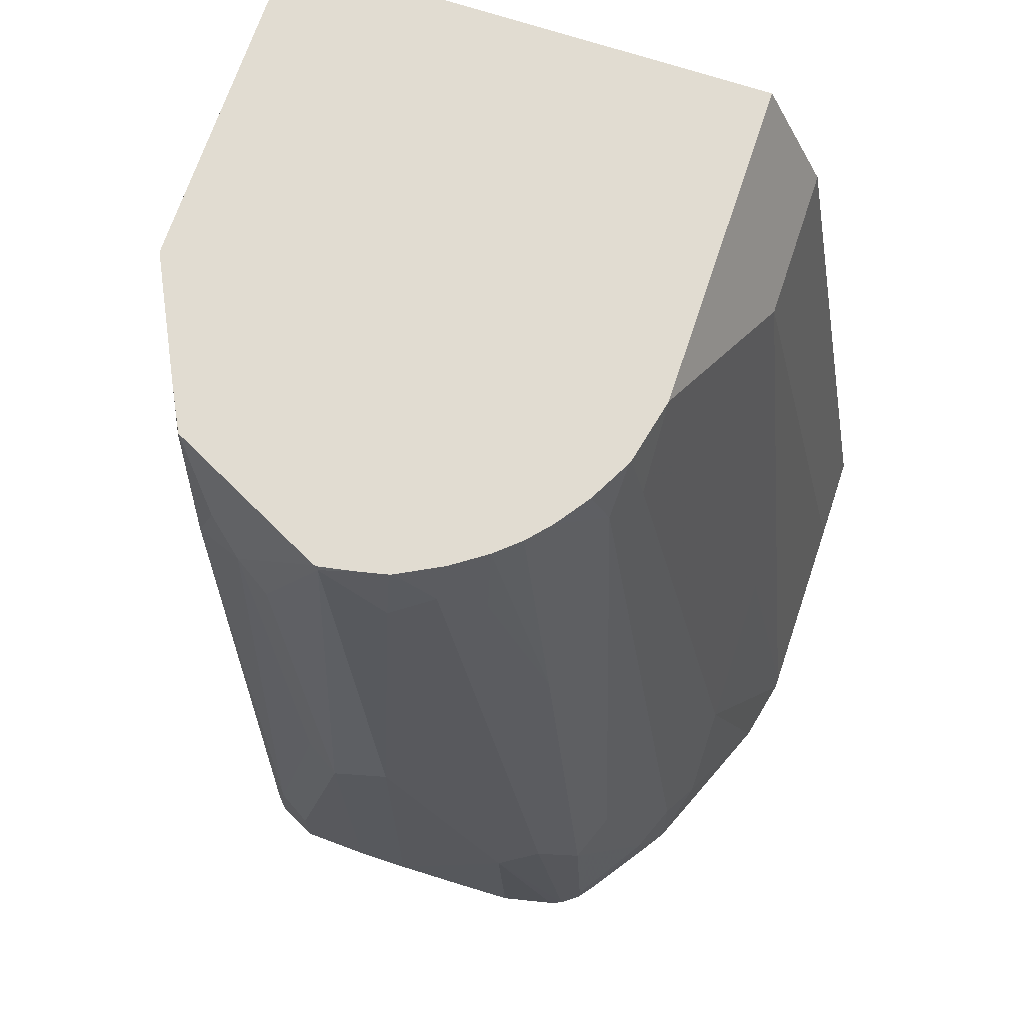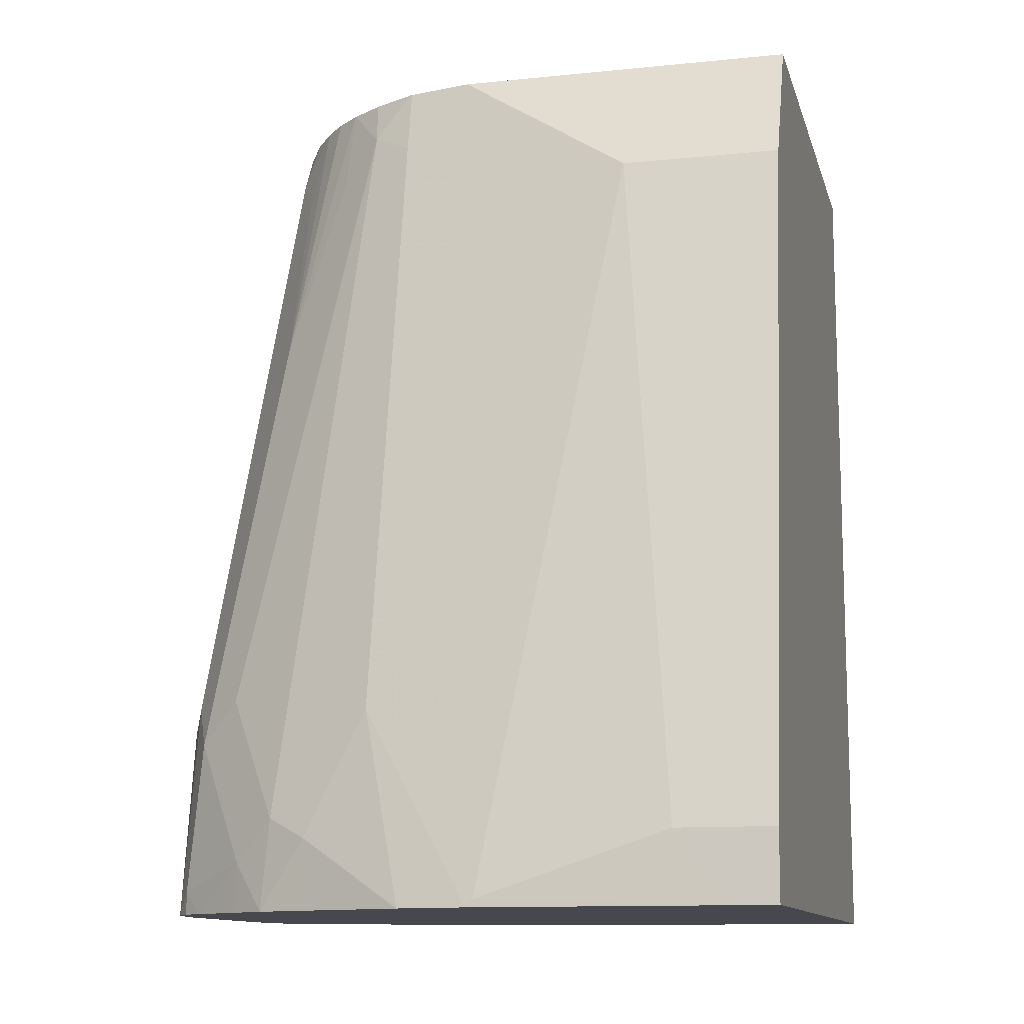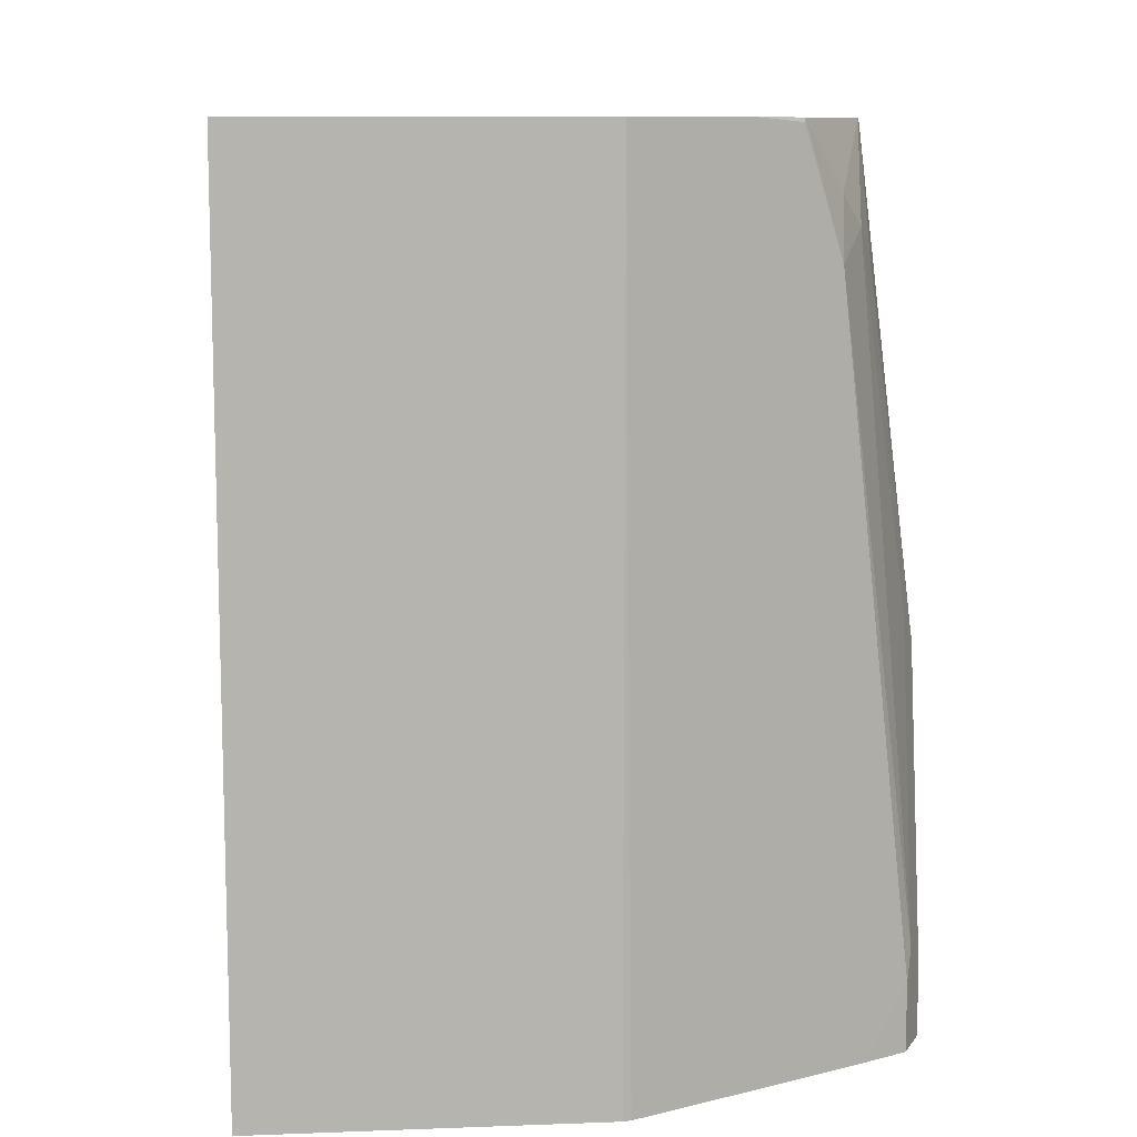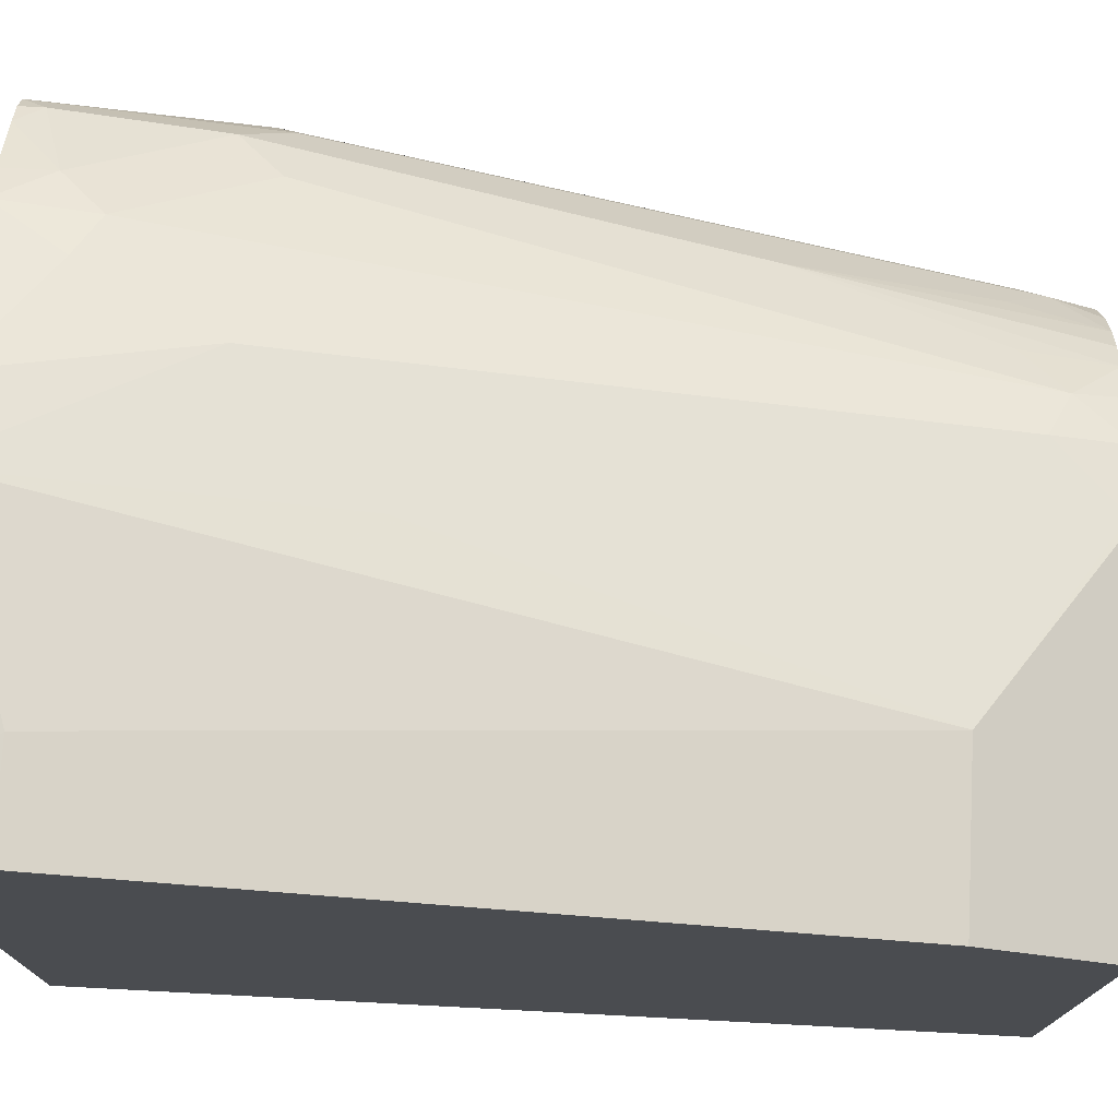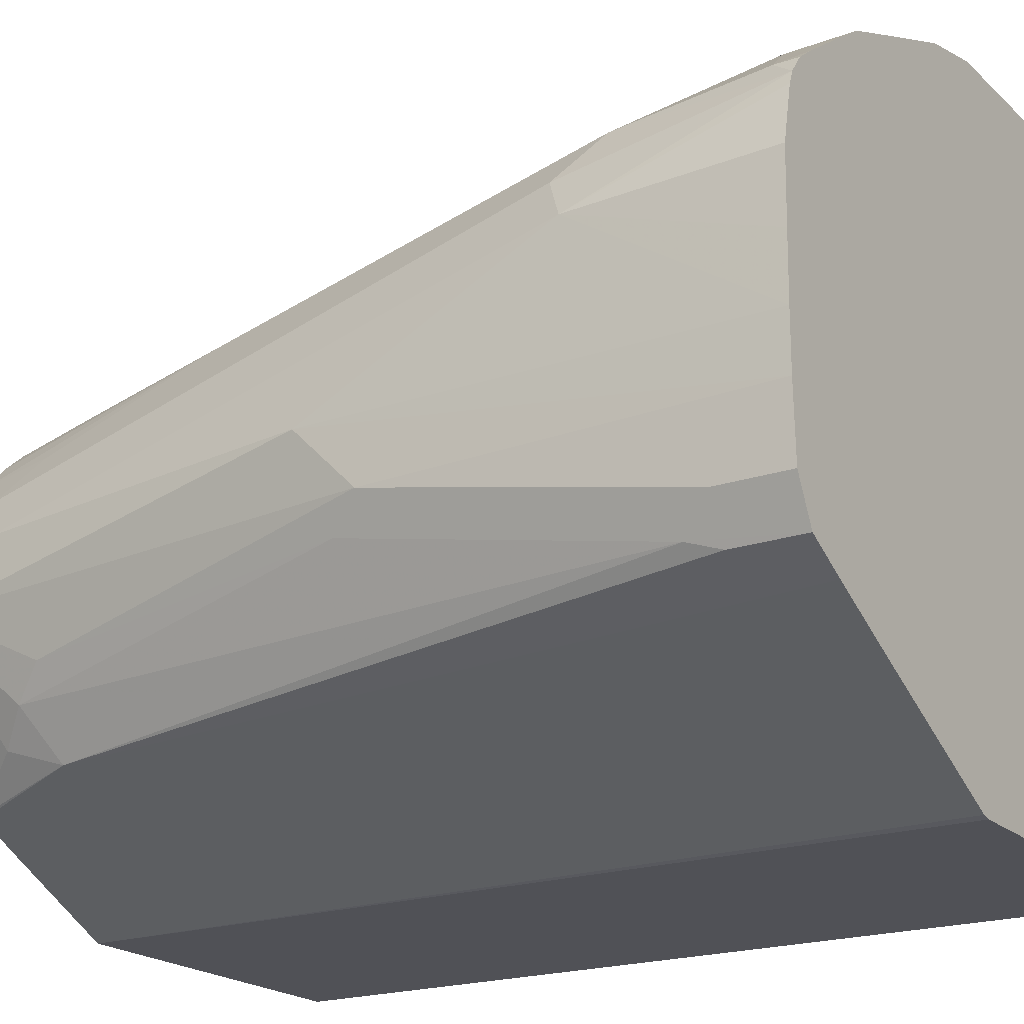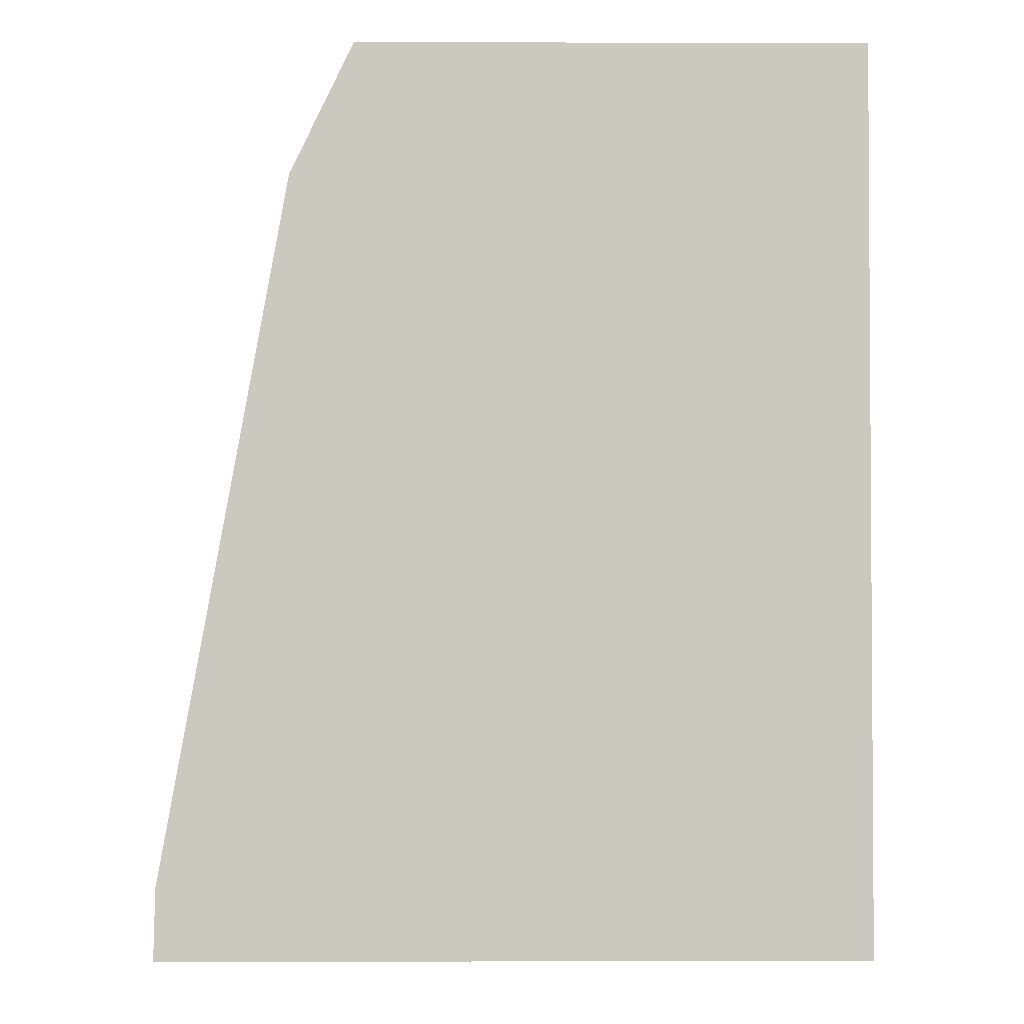
<metadata>
{"format":"obj","ext":"obj","renderer":"f3d","projection":"perspective","resolution":1024,"background":"white","views":[{"elev":69.2,"azim":108.4,"up":"+Z"},{"elev":-11.7,"azim":-166.2,"up":"+Z"},{"elev":10.0,"azim":-5.4,"up":"+Z"},{"elev":75.2,"azim":-87.0,"up":"+Y"},{"elev":-20.3,"azim":122.1,"up":"+Y"},{"elev":-2.3,"azim":-90.3,"up":"+Z"}]}
</metadata>
<code>
v 0.6447 -0.1362 0.1149
v 0.7228 -0.1368 0.1172
v 0.7252 -0.1368 0.1149
v 0.6339 -0.1362 0.1149
v 0.6642 -0.1368 0.1368
v 0.7228 -0.1563 0.2149
v 0.7423 -0.1563 0.1954
v 0.6838 -0.1758 0.3516
v 0.7619 -0.1563 0.1758
v 0.7423 -0.1406 0.1149
v 0.6339 -0.3516 0.1149
v 0.6339 -0.1368 0.1368
v 0.7423 -0.1954 0.3907
v 0.6339 -0.1758 0.3516
v 0.741 -0.1954 0.392
v 0.7814 -0.1563 0.1368
v 0.7471 -0.1417 0.1149
v 0.7619 -0.1954 0.3712
v 0.7423 -0.3516 0.1149
v 0.6339 -0.3516 0.392
v 0.7423 -0.1957 0.392
v 0.6339 -0.1954 0.392
v 0.7944 -0.1628 0.1433
v 0.7969 -0.1622 0.1149
v 0.7814 -0.1558 0.1149
v 0.7619 -0.2 0.392
v 0.7749 -0.2019 0.3777
v 0.745 -0.3511 0.1149
v 0.7423 -0.3516 0.392
v 0.814 -0.1823 0.1823
v 0.8075 -0.1693 0.1302
v 0.8075 -0.1693 0.1149
v 0.7628 -0.2004 0.392
v 0.7764 -0.2075 0.392
v 0.7869 -0.2148 0.392
v 0.7879 -0.2084 0.3646
v 0.7944 -0.2019 0.3191
v 0.7564 -0.3453 0.1149
v 0.7554 -0.3451 0.392
v 0.827 -0.1889 0.1693
v 0.8303 -0.1856 0.1221
v 0.8245 -0.1812 0.1149
v 0.7944 -0.2214 0.392
v 0.8075 -0.2084 0.306
v 0.7955 -0.3258 0.1149
v 0.7814 -0.3321 0.3907
v 0.7805 -0.3325 0.392
v 0.8335 -0.2019 0.1823
v 0.8346 -0.1914 0.1149
v 0.8303 -0.1856 0.1149
v 0.801 -0.2289 0.392
v 0.8075 -0.2279 0.3646
v 0.814 -0.2409 0.3777
v 0.8202 -0.3131 0.1149
v 0.8075 -0.3191 0.3516
v 0.7944 -0.3256 0.3907
v 0.7937 -0.3257 0.392
v 0.84 -0.2149 0.1758
v 0.8205 -0.254 0.3712
v 0.8362 -0.1954 0.1149
v 0.8084 -0.2395 0.392
v 0.8155 -0.253 0.392
v 0.8159 -0.254 0.392
v 0.8335 -0.3061 0.1149
v 0.8335 -0.3061 0.1368
v 0.8156 -0.3028 0.3614
v 0.8083 -0.3126 0.3712
v 0.7947 -0.3251 0.392
v 0.8352 -0.3028 0.1465
v 0.8409 -0.254 0.1149
v 0.8405 -0.2344 0.1149
v 0.84 -0.2126 0.1149
v 0.84 -0.2344 0.2149
v 0.8178 -0.2629 0.392
v 0.8205 -0.2735 0.3907
v 0.84 -0.254 0.254
v 0.84 -0.293 0.1149
v 0.8205 -0.293 0.3516
v 0.8198 -0.2748 0.392
v 0.8352 -0.2833 0.2442
v 0.8003 -0.3139 0.392
v 0.84 -0.293 0.1368
v 0.8409 -0.2712 0.1149
v 0.8198 -0.2735 0.392
v 0.84 -0.2735 0.2344
f 44 52 53
f 40 44 48
f 41 49 50
f 41 50 42
f 43 51 44
f 44 51 52
f 44 53 48
f 51 61 53
f 45 55 56
f 45 56 46
f 47 56 57
f 48 58 49
f 48 53 59
f 48 59 58
f 49 58 60
f 45 54 55
f 40 49 41
f 26 33 27
f 39 45 46
f 51 53 52
f 27 33 34
f 27 34 35
f 27 35 36
f 27 36 44
f 27 44 37
f 27 37 30
f 28 38 39
f 40 48 49
f 28 39 29
f 30 44 40
f 31 40 41
f 31 41 42
f 31 42 32
f 35 43 44
f 35 44 36
f 38 45 39
f 39 46 47
f 30 37 44
f 53 61 62
f 64 69 65
f 53 63 59
f 66 80 78
f 67 79 81
f 67 81 68
f 69 77 82
f 69 82 80
f 70 73 76
f 70 76 83
f 74 84 75
f 75 84 79
f 75 78 85
f 75 85 76
f 76 85 83
f 77 83 82
f 78 80 85
f 80 82 85
f 82 83 85
f 24 31 32
f 66 69 80
f 66 79 67
f 66 75 79
f 66 78 75
f 54 64 65
f 54 65 55
f 55 66 67
f 55 67 68
f 55 68 56
f 55 65 69
f 55 69 66
f 56 68 57
f 53 62 63
f 58 70 71
f 58 72 60
f 58 59 73
f 58 73 70
f 59 63 74
f 59 74 75
f 59 75 76
f 59 76 73
f 64 77 69
f 58 71 72
f 23 27 30
f 46 56 47
f 23 40 31
f 1 19 11
f 1 11 4
f 1 4 12
f 1 12 5
f 1 5 2
f 2 6 7
f 2 7 3
f 2 5 8
f 2 8 6
f 3 7 9
f 3 9 10
f 4 11 20
f 4 20 22
f 4 22 14
f 4 14 12
f 5 12 14
f 5 14 8
f 1 28 19
f 6 8 13
f 1 38 28
f 1 54 45
f 23 31 24
f 1 2 3
f 1 3 10
f 1 10 17
f 1 25 24
f 1 24 32
f 1 32 42
f 1 42 50
f 1 50 49
f 1 49 60
f 1 60 72
f 1 72 71
f 1 71 70
f 1 70 83
f 1 83 77
f 1 77 64
f 1 64 54
f 1 45 38
f 6 13 7
f 1 17 25
f 7 18 9
f 15 63 62
f 15 62 61
f 15 61 51
f 15 51 43
f 15 43 35
f 15 35 34
f 15 34 33
f 15 33 26
f 15 26 21
f 16 23 24
f 16 24 25
f 16 25 17
f 16 18 27
f 16 27 23
f 23 30 40
f 19 28 29
f 7 13 18
f 15 74 63
f 15 84 74
f 18 26 27
f 15 81 79
f 15 79 84
f 8 15 13
f 9 16 17
f 9 17 10
f 9 18 16
f 11 19 29
f 11 29 20
f 13 15 21
f 8 22 15
f 13 26 18
f 15 68 81
f 13 21 26
f 15 57 68
f 15 47 57
f 8 14 22
f 15 39 47
f 15 29 39
f 15 20 29
f 15 22 20

</code>
